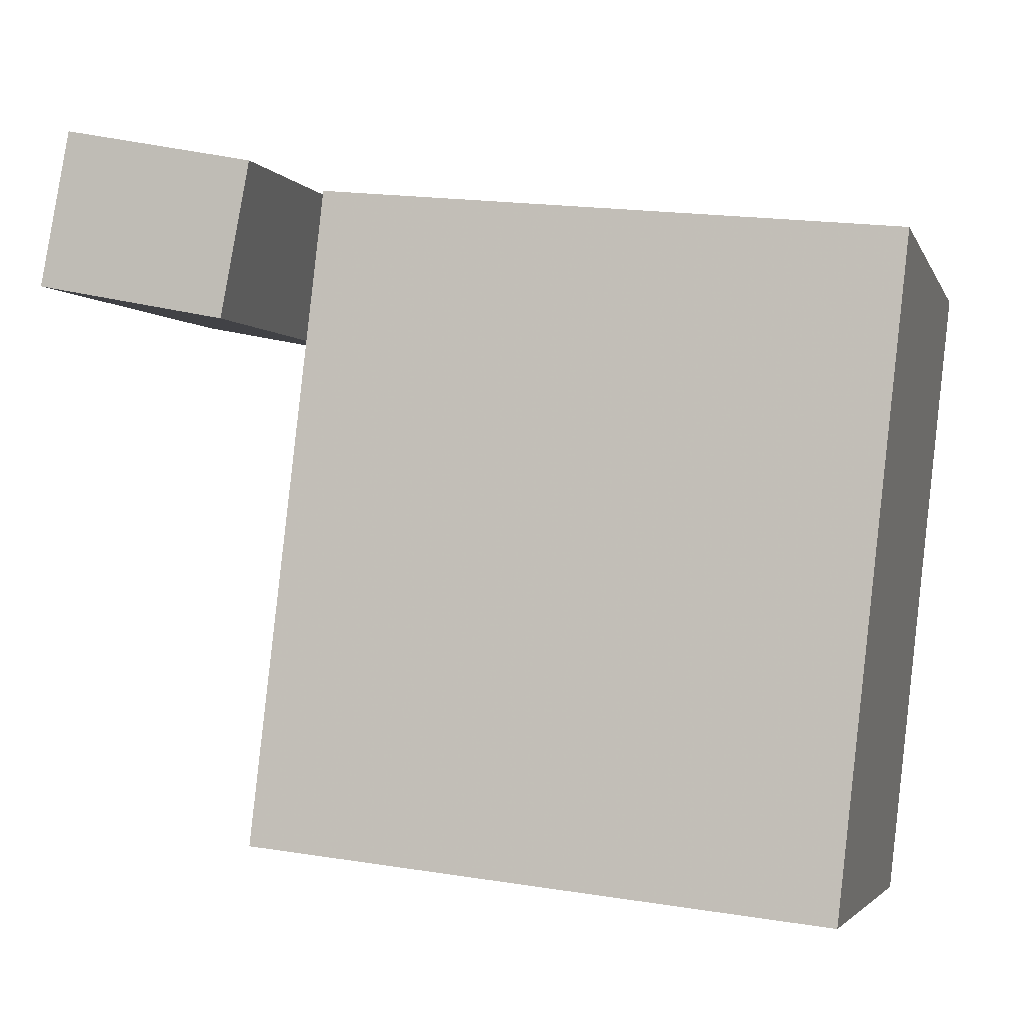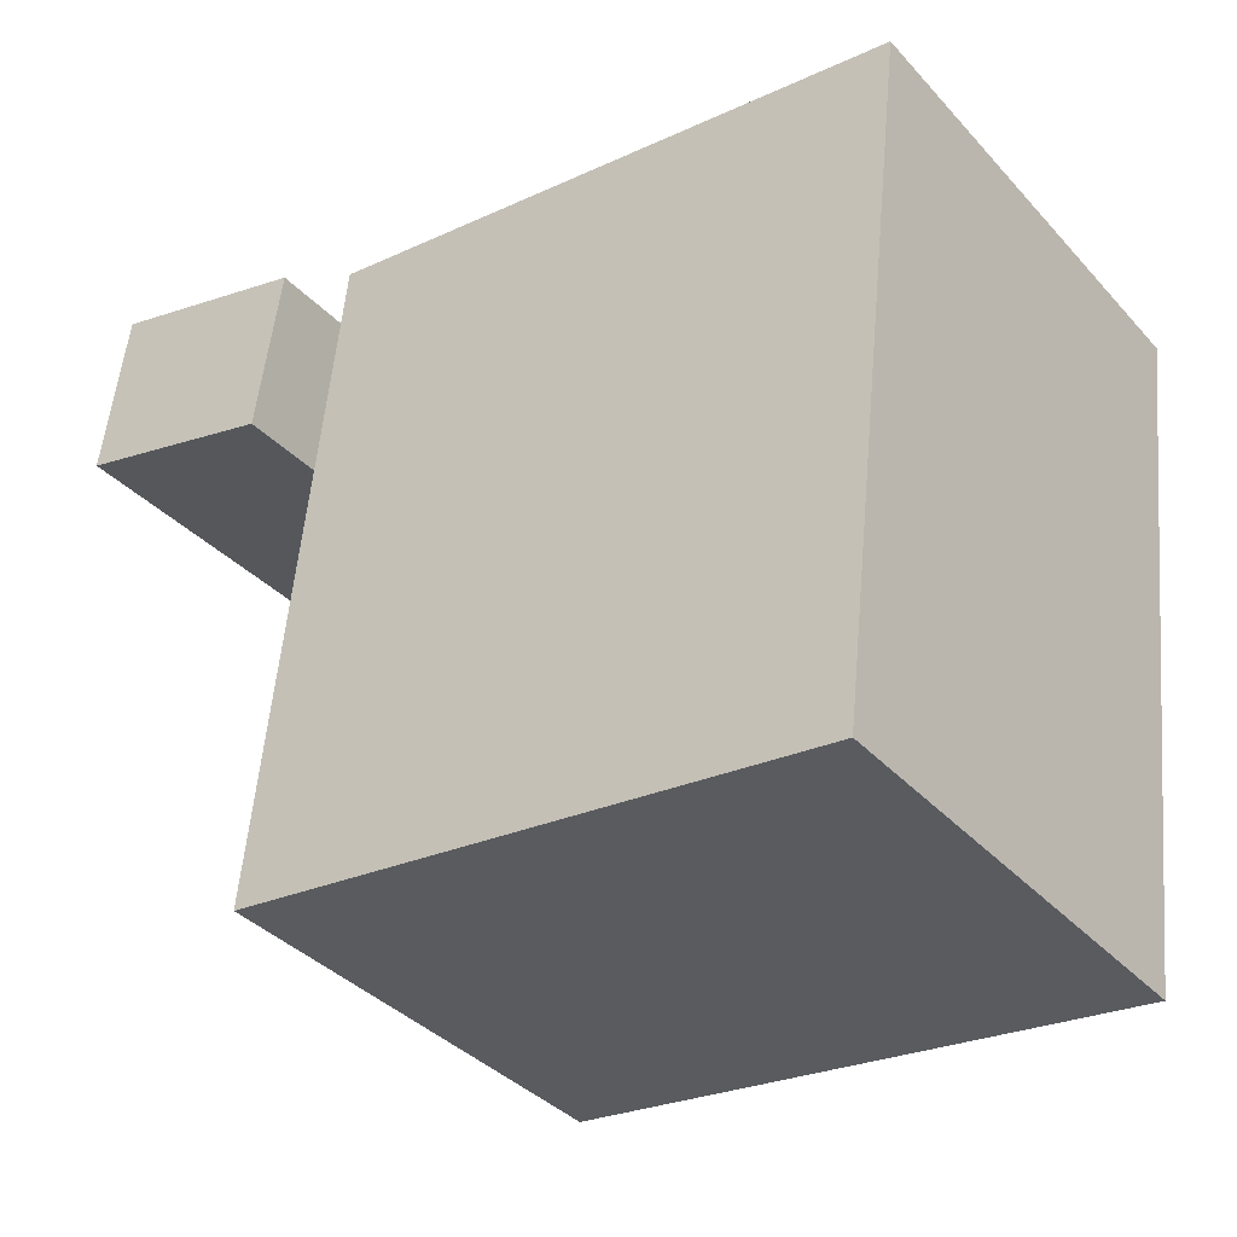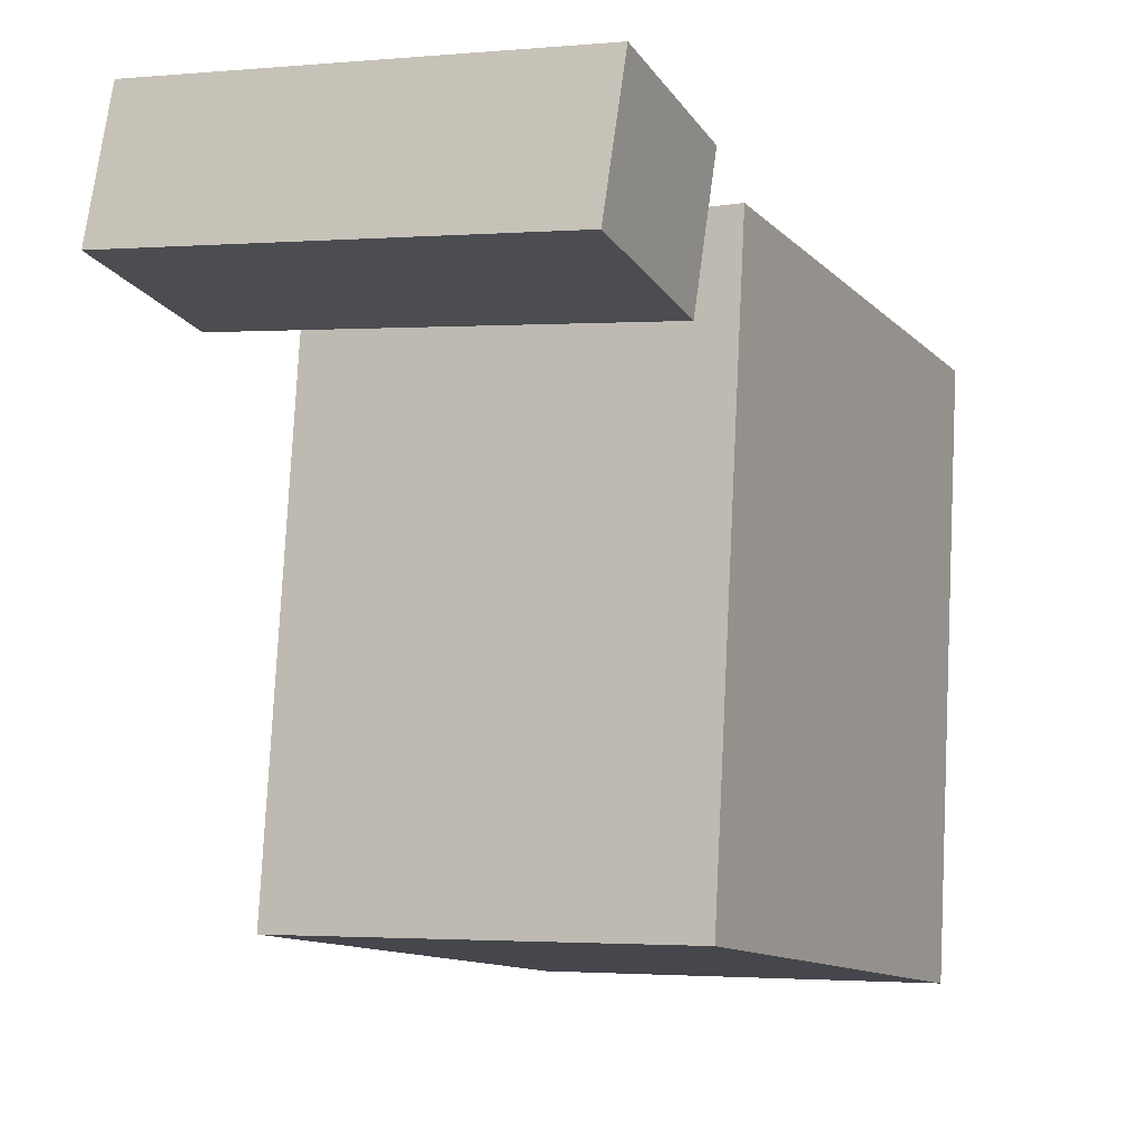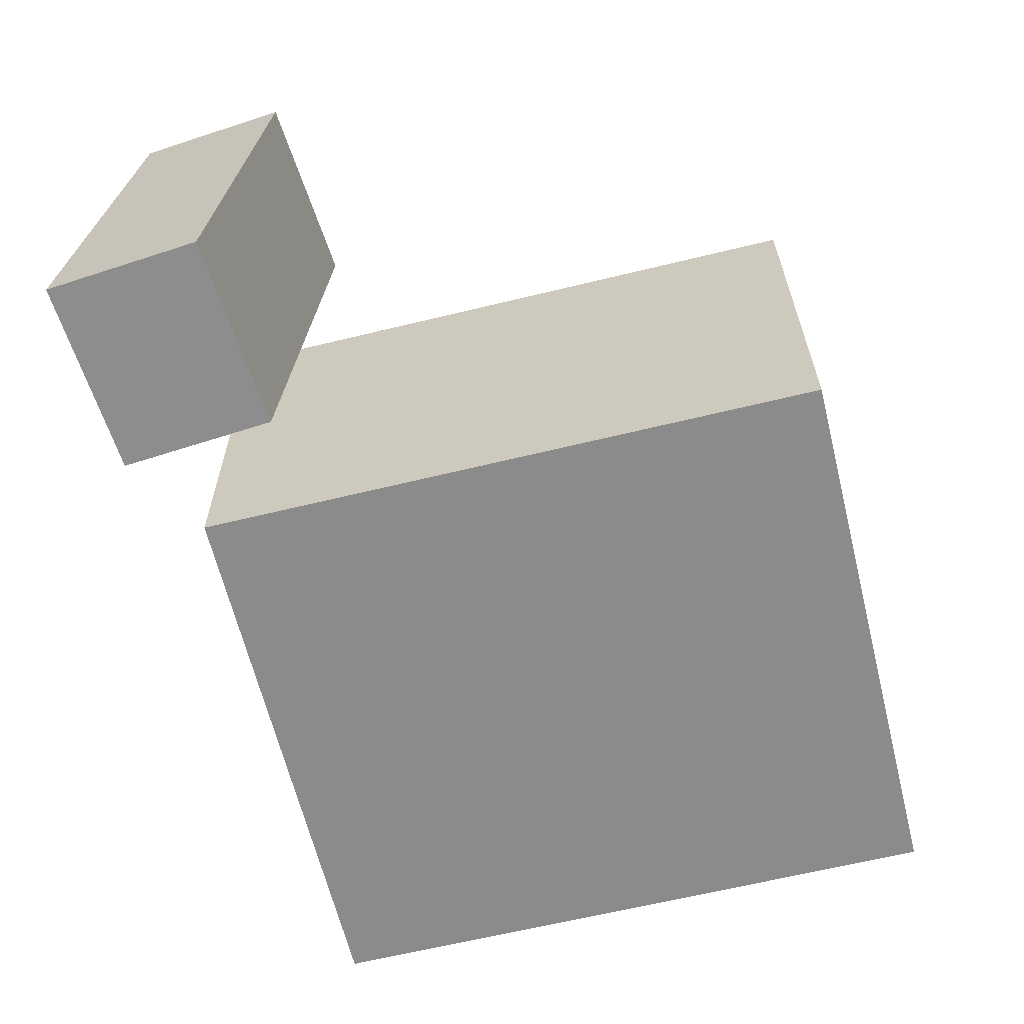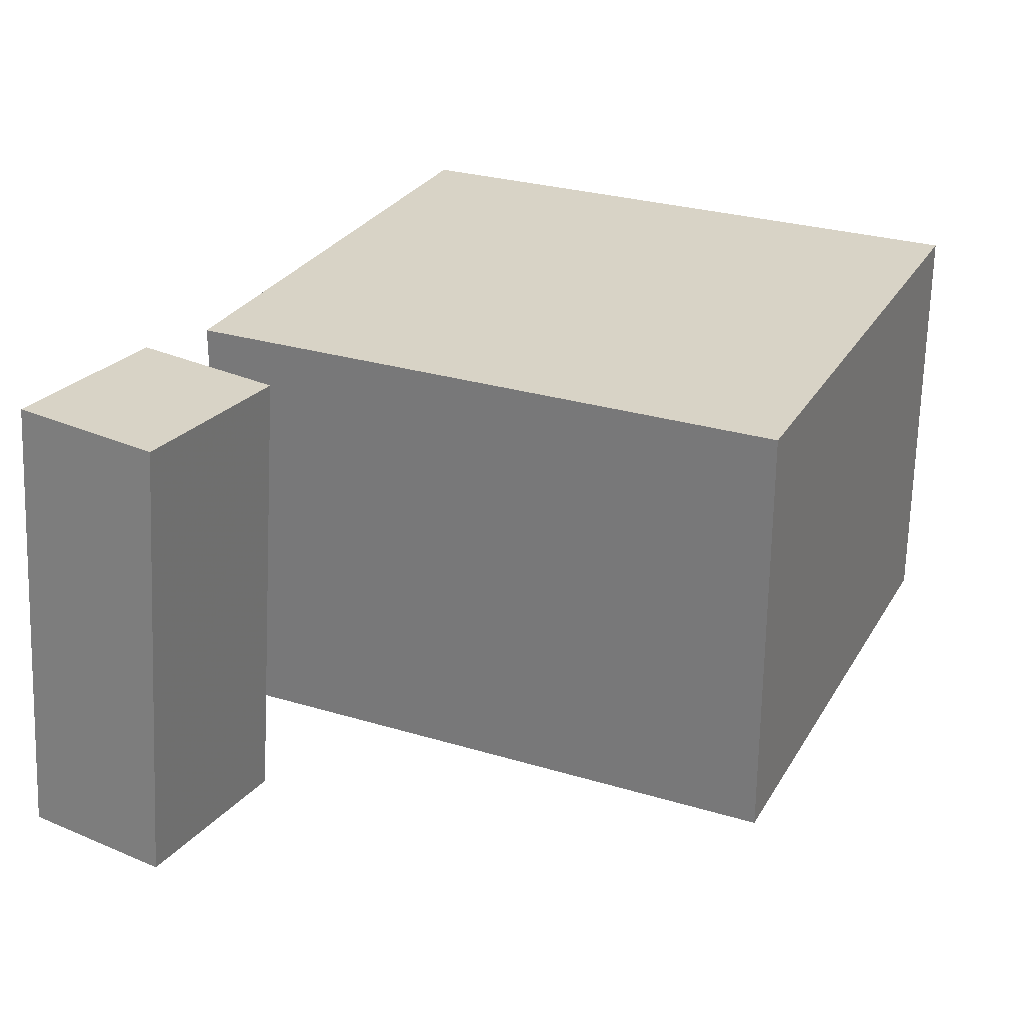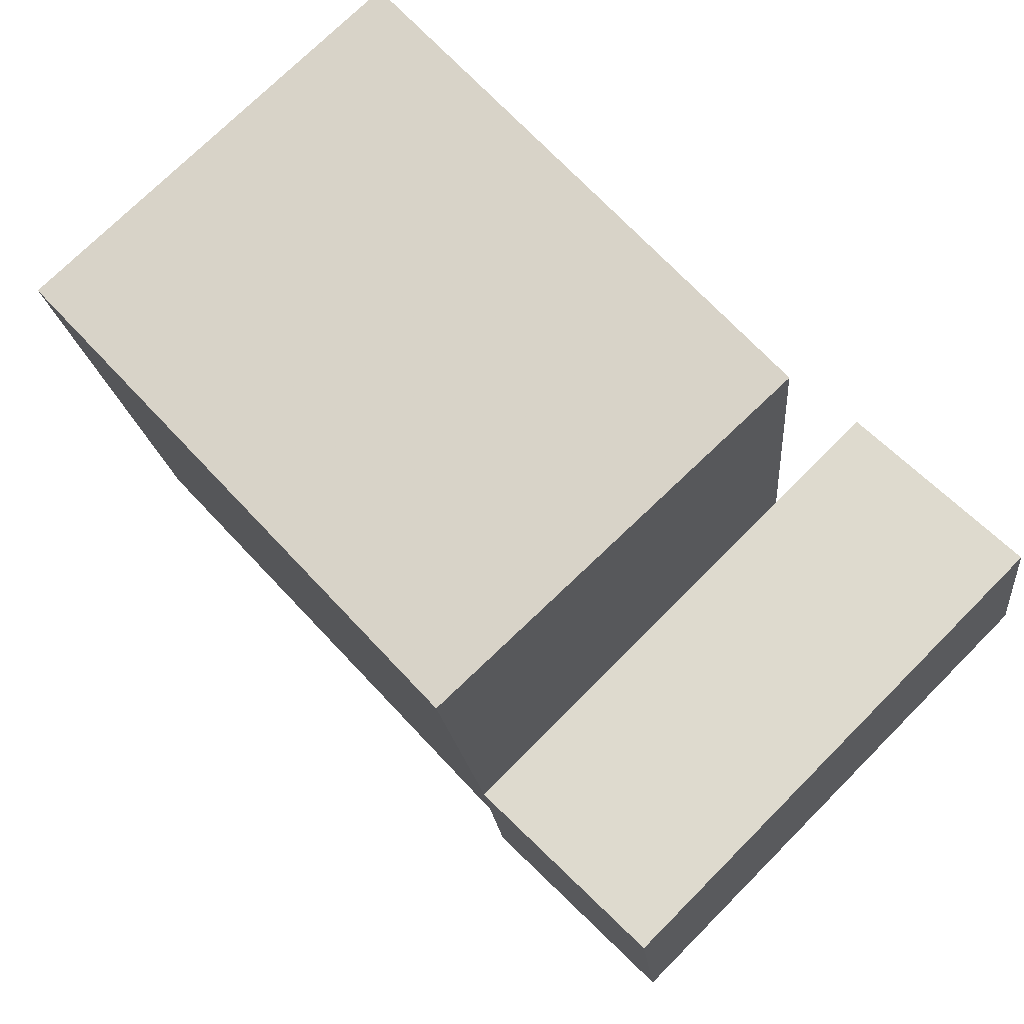
<metadata>
{"format":"obj","ext":"obj","renderer":"f3d","projection":"perspective","resolution":1024,"background":"white","views":[{"elev":-4.0,"azim":14.9,"up":"+Y"},{"elev":-36.5,"azim":36.1,"up":"+Y"},{"elev":-5.1,"azim":-63.3,"up":"+Y"},{"elev":-63.9,"azim":-82.6,"up":"+Z"},{"elev":27.8,"azim":-71.6,"up":"+Z"},{"elev":78.8,"azim":-133.5,"up":"+Y"}]}
</metadata>
<code>
v 0.3912 0.3116 0.2603
v 0.3923 0.3115 -0.2149
v -0.208 0.3792 0.2589
v -0.2069 0.379 -0.2163
v 0.3152 -0.3619 0.2603
v 0.3163 -0.362 -0.2148
v -0.2839 -0.2943 0.2589
v -0.2828 -0.2945 -0.2163
f 1.0 7.0 5.0
f 1.0 3.0 7.0
f 1.0 4.0 3.0
f 1.0 2.0 4.0
f 3.0 8.0 7.0
f 3.0 4.0 8.0
f 5.0 7.0 8.0
f 5.0 8.0 6.0
f 1.0 5.0 6.0
f 1.0 6.0 2.0
f 2.0 6.0 8.0
f 2.0 8.0 4.0
v -0.321 0.2509 0.2577
v -0.3354 0.2796 -0.2506
v -0.2874 0.414 0.2659
v -0.3018 0.4426 -0.2424
v -0.522 0.2919 0.2657
v -0.5364 0.3206 -0.2426
v -0.4884 0.455 0.2739
v -0.5029 0.4836 -0.2344
f 9.0 15.0 13.0
f 9.0 11.0 15.0
f 9.0 12.0 11.0
f 9.0 10.0 12.0
f 11.0 16.0 15.0
f 11.0 12.0 16.0
f 13.0 15.0 16.0
f 13.0 16.0 14.0
f 9.0 13.0 14.0
f 9.0 14.0 10.0
f 10.0 14.0 16.0
f 10.0 16.0 12.0

</code>
